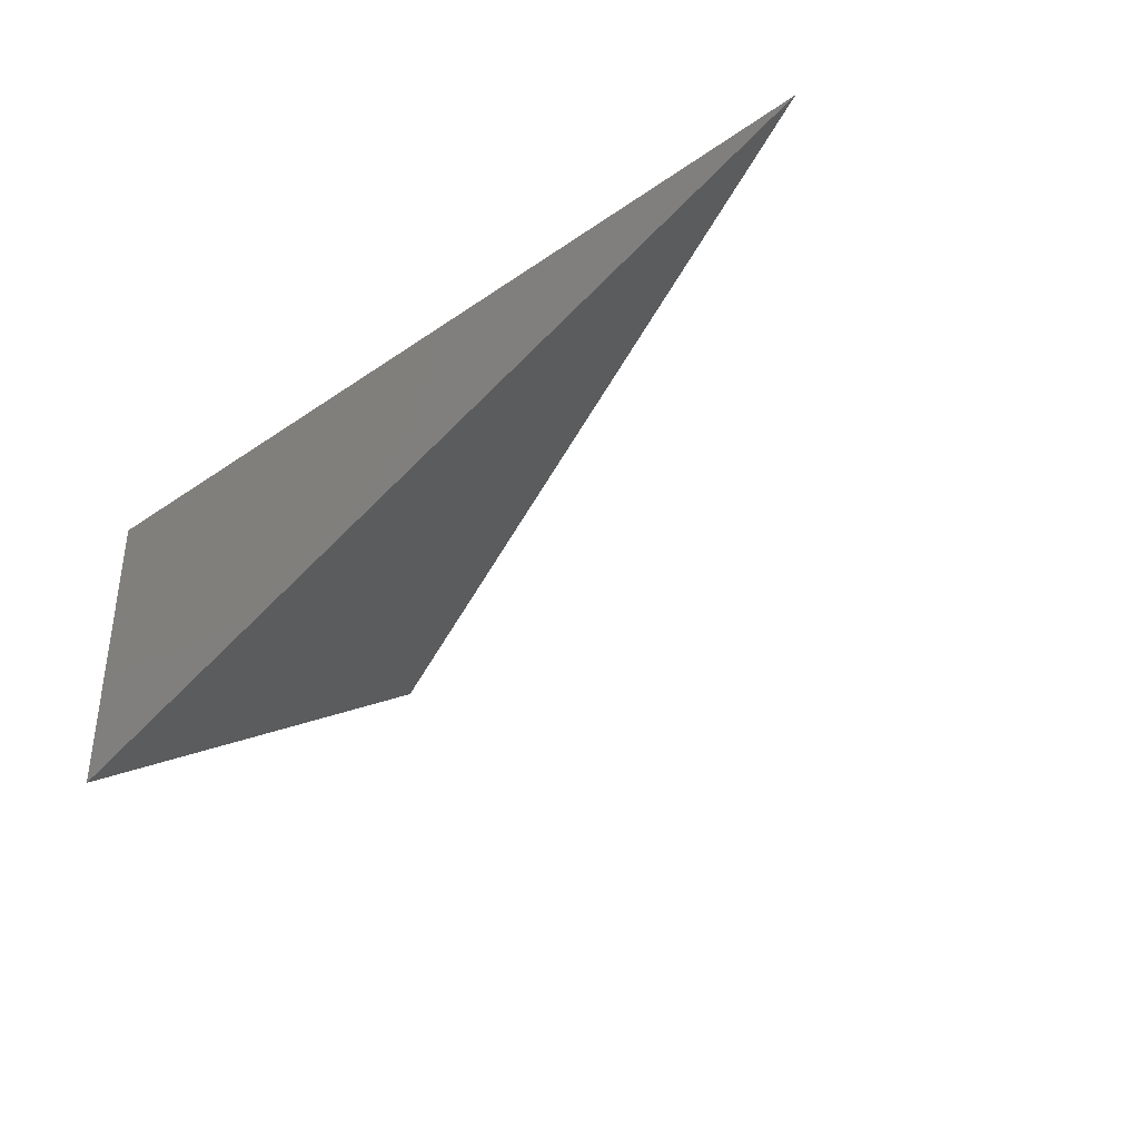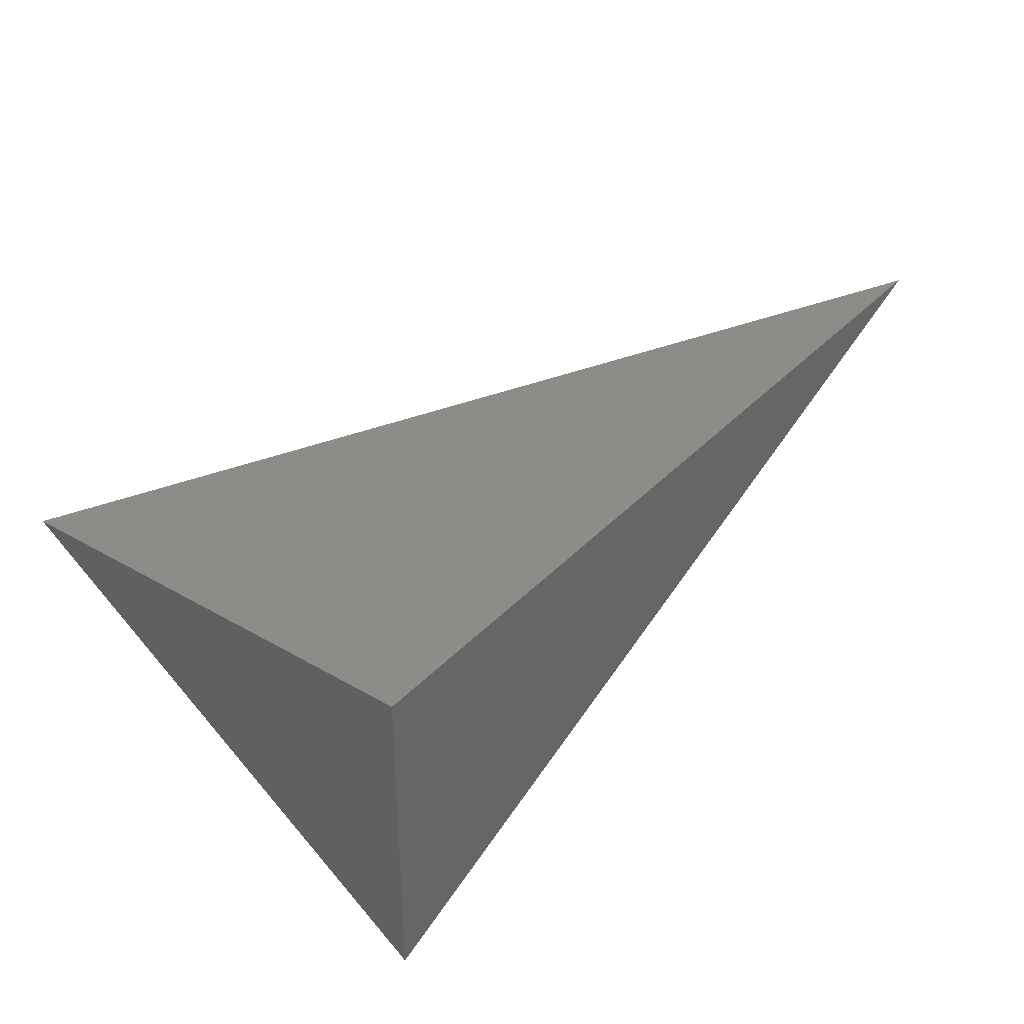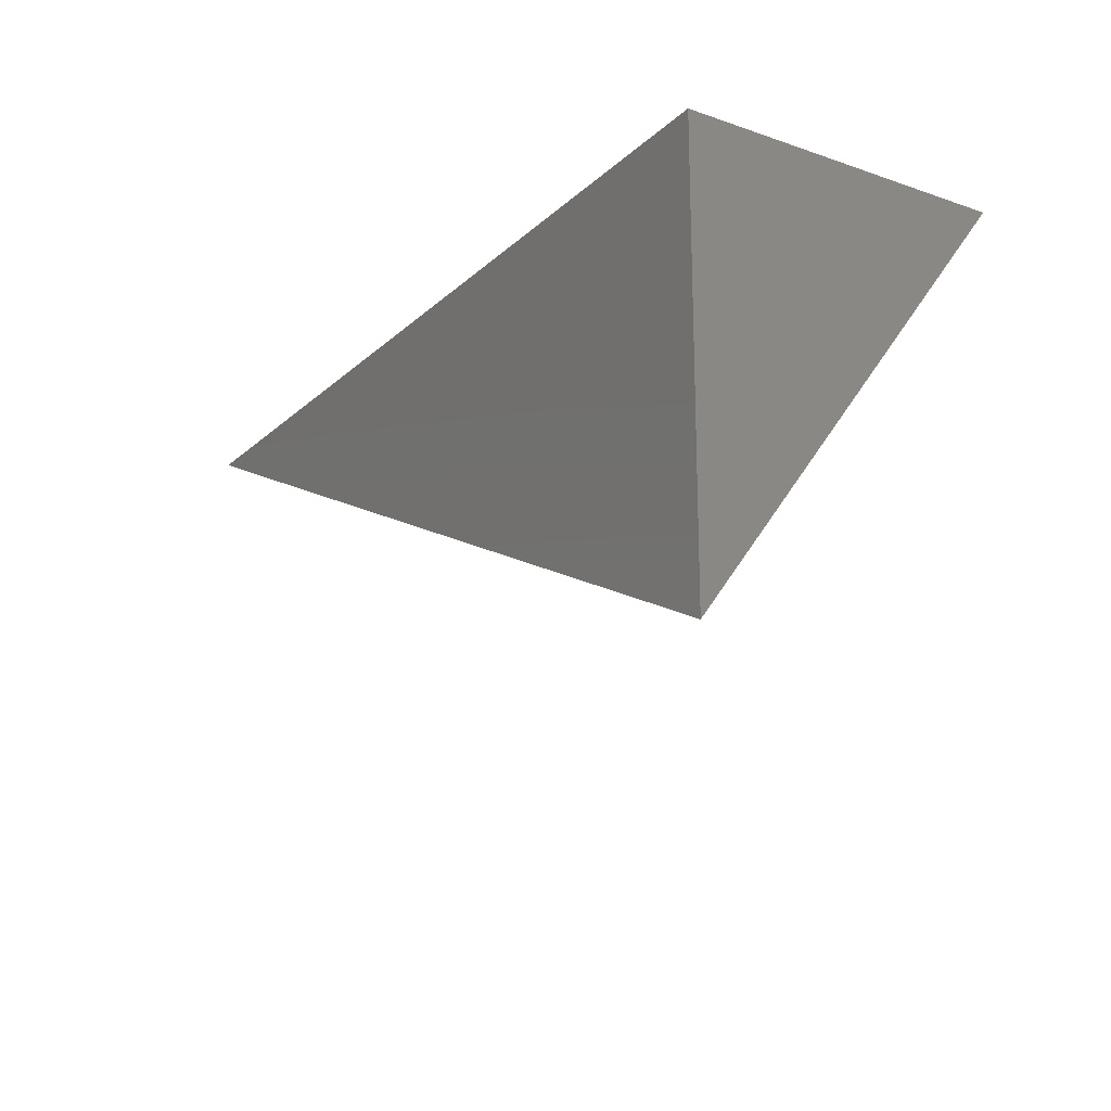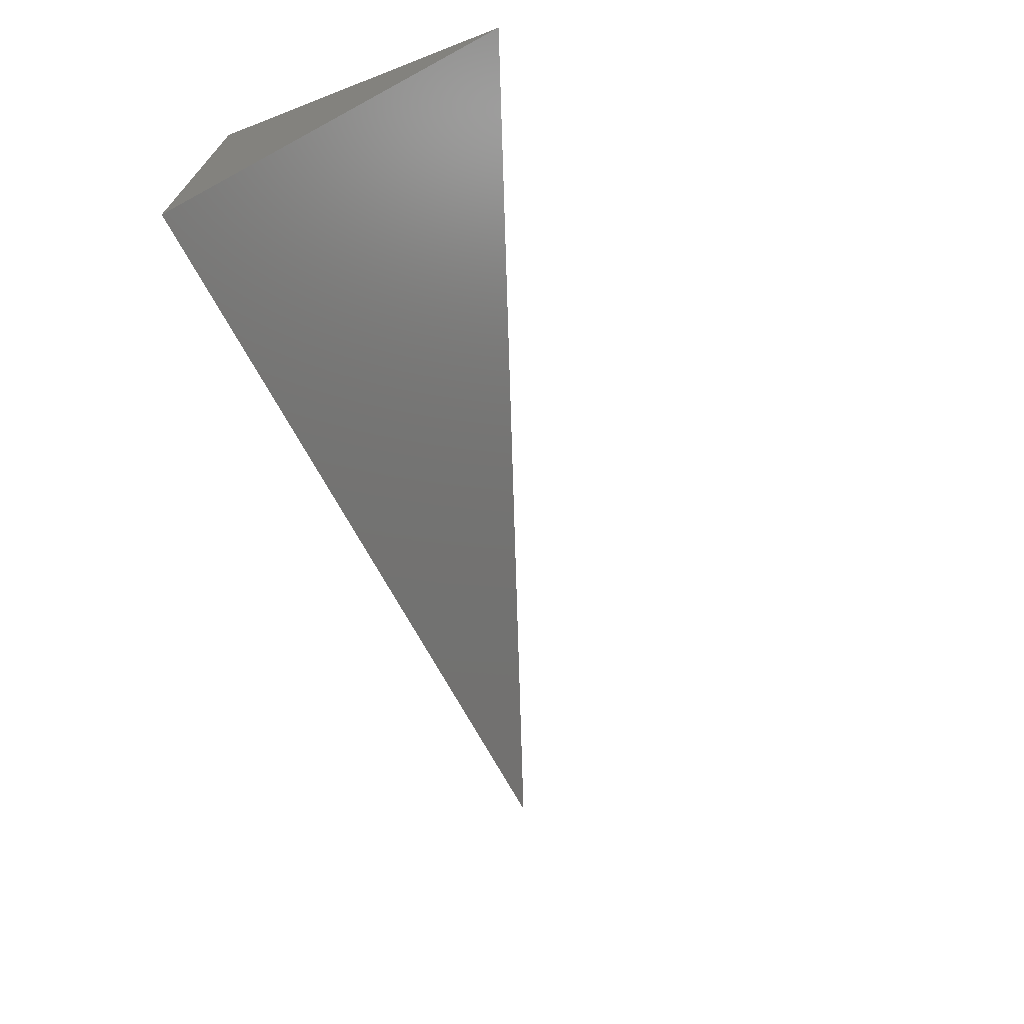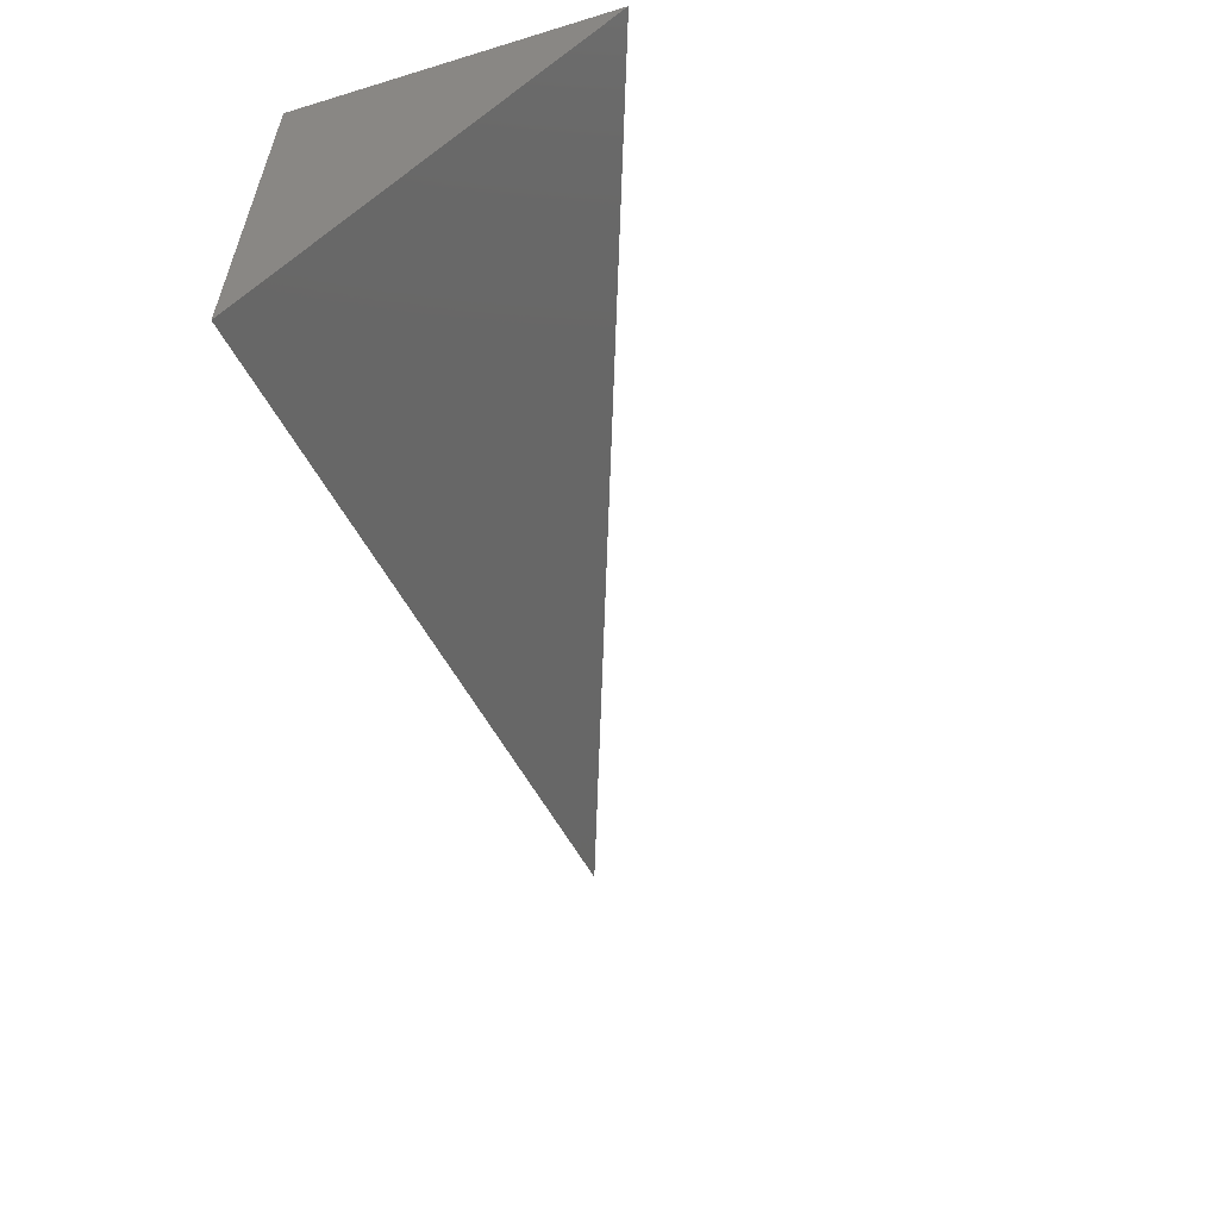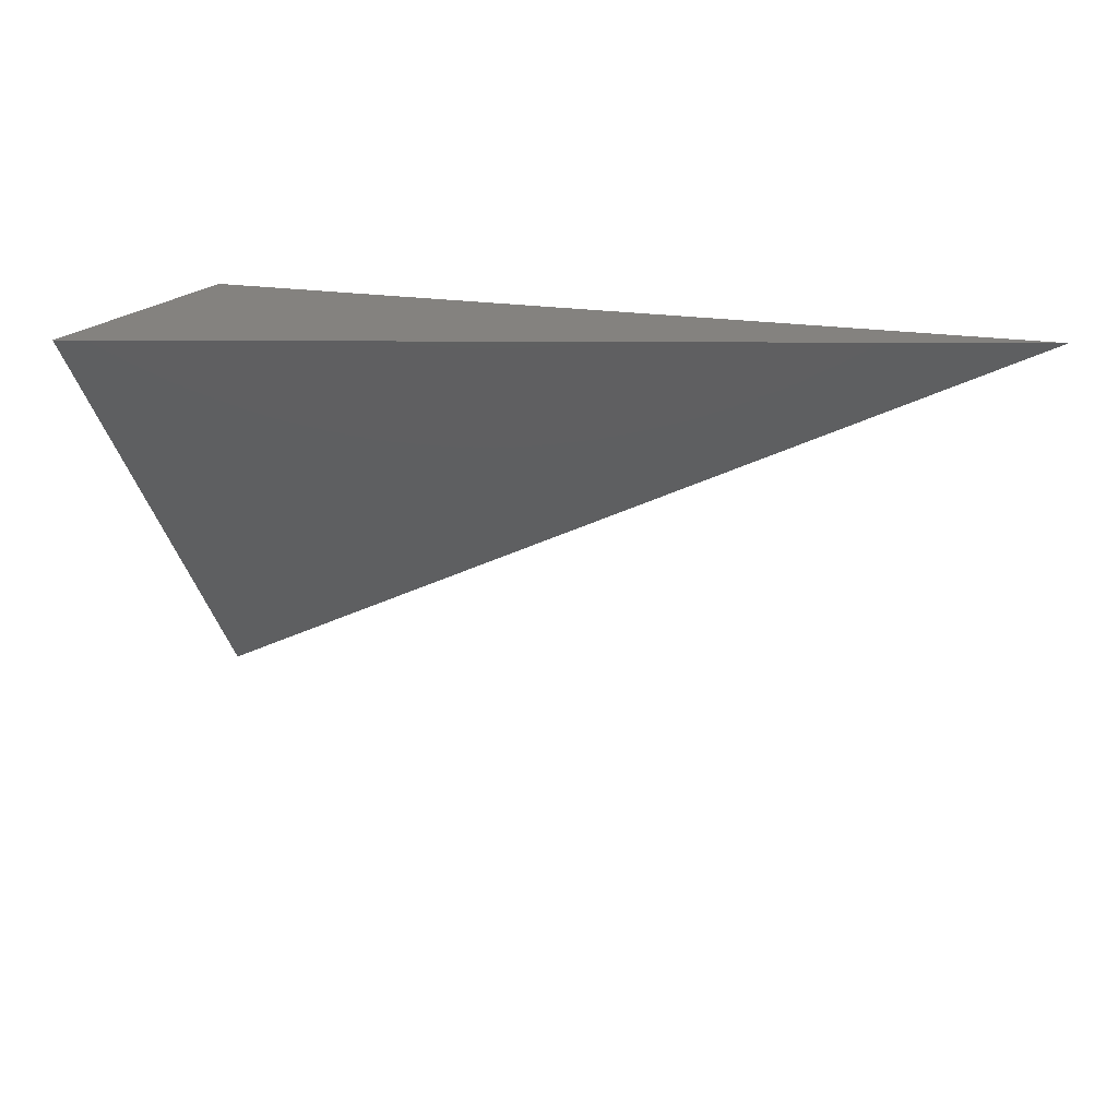
<metadata>
{"format":"stl","ext":"stl","renderer":"f3d","projection":"perspective","resolution":1024,"background":"white","views":[{"elev":-37.1,"azim":-138.2,"up":"+Z"},{"elev":36.4,"azim":127.0,"up":"+Z"},{"elev":-19.5,"azim":57.7,"up":"+Y"},{"elev":-69.5,"azim":111.2,"up":"+Y"},{"elev":-57.8,"azim":107.5,"up":"+Y"},{"elev":17.7,"azim":-159.7,"up":"+Y"}]}
</metadata>
<code>
# stl→obj: 4 verts, 4 faces
v 3 5.989 9
v 2.977 6 9
v 3 6 8.992
v 3 6 9
f 1 2 3
f 3 2 4
f 2 1 4
f 1 3 4

</code>
